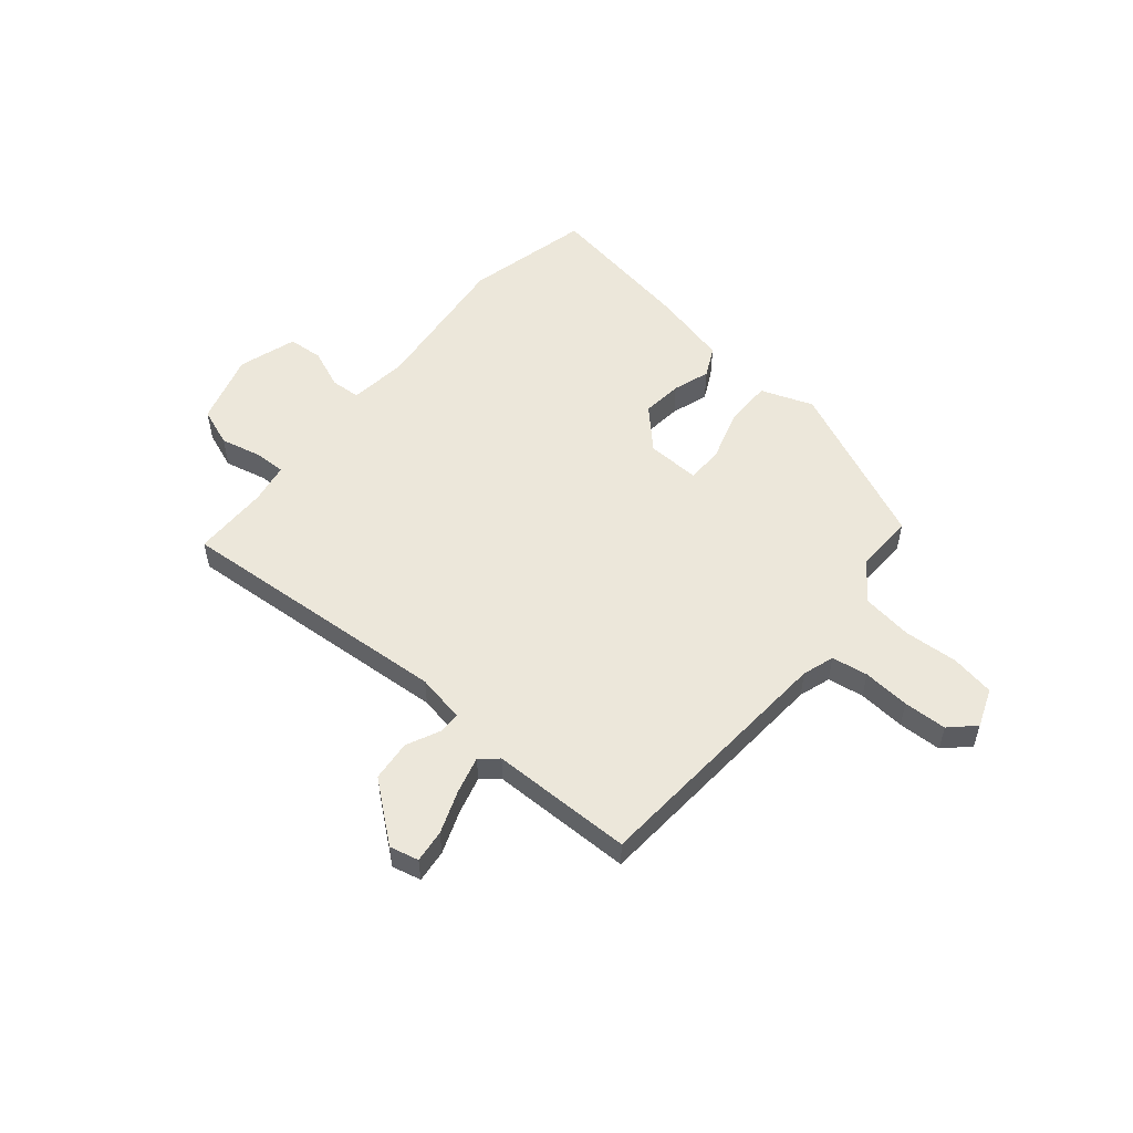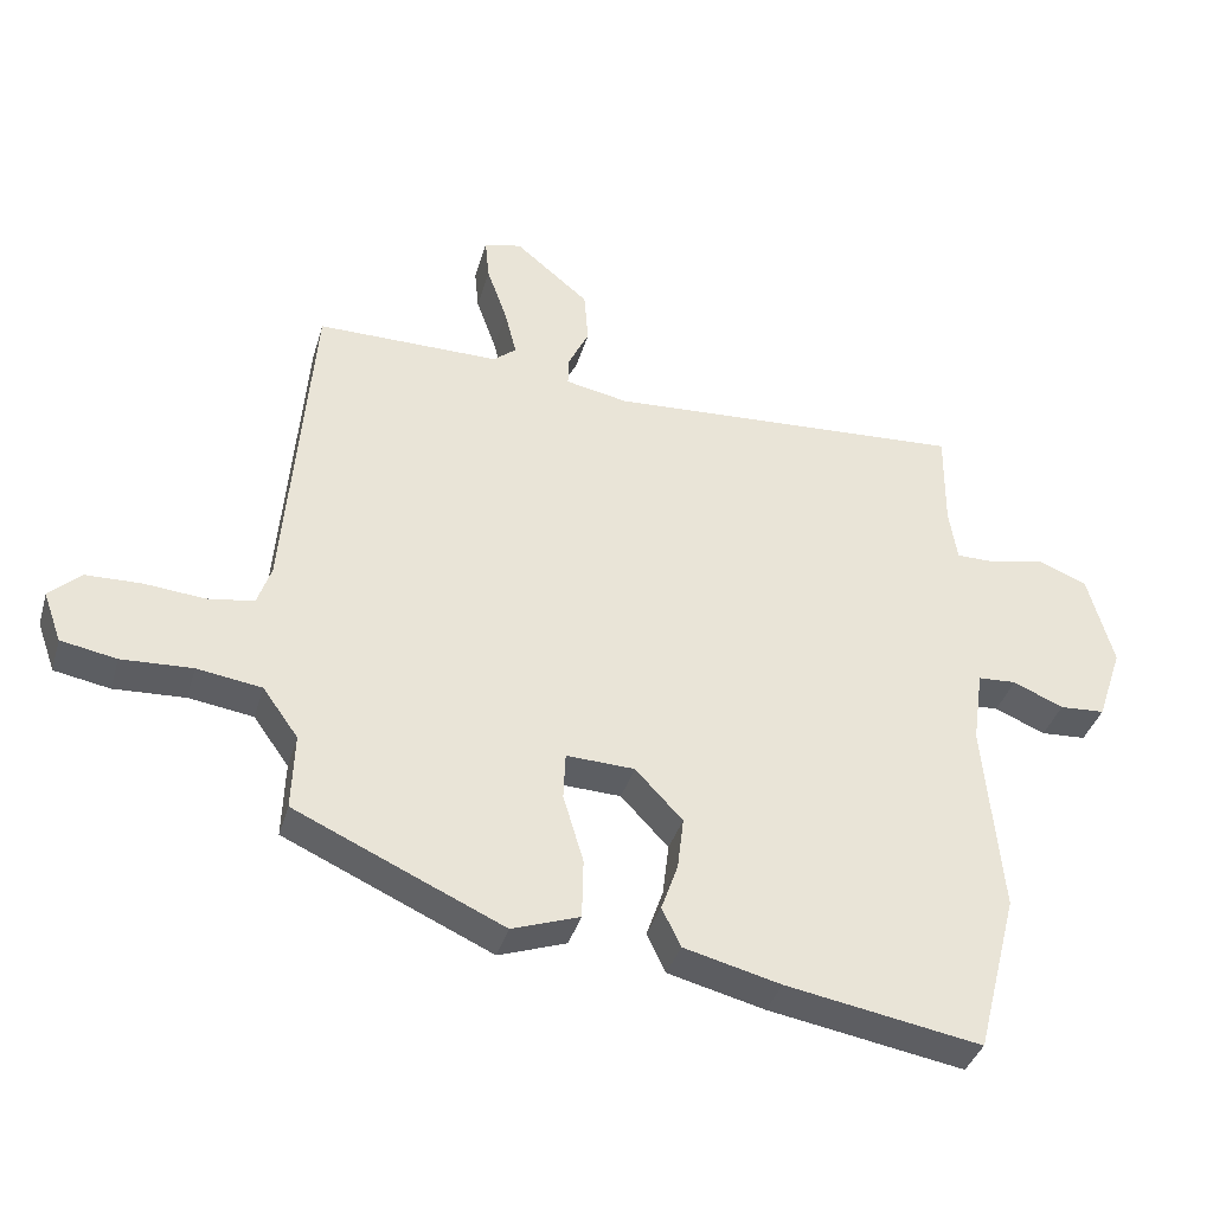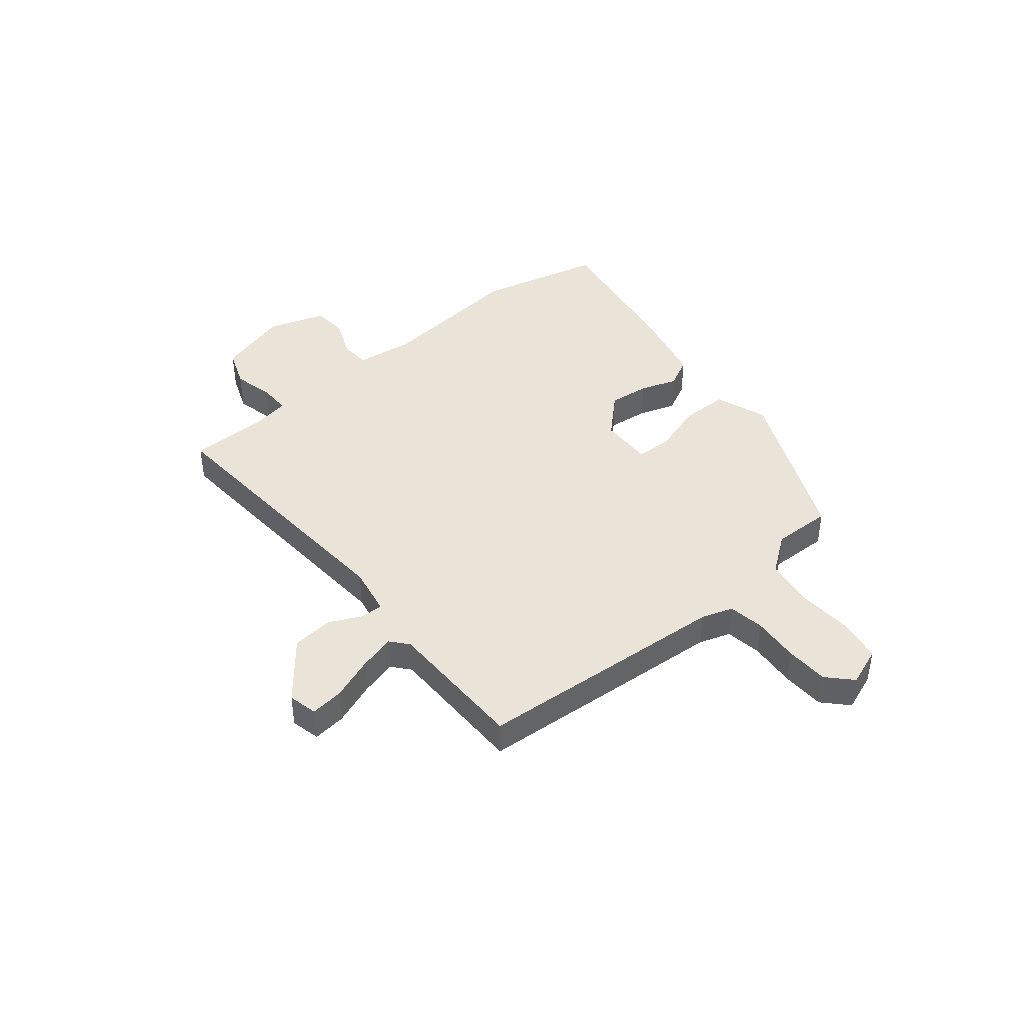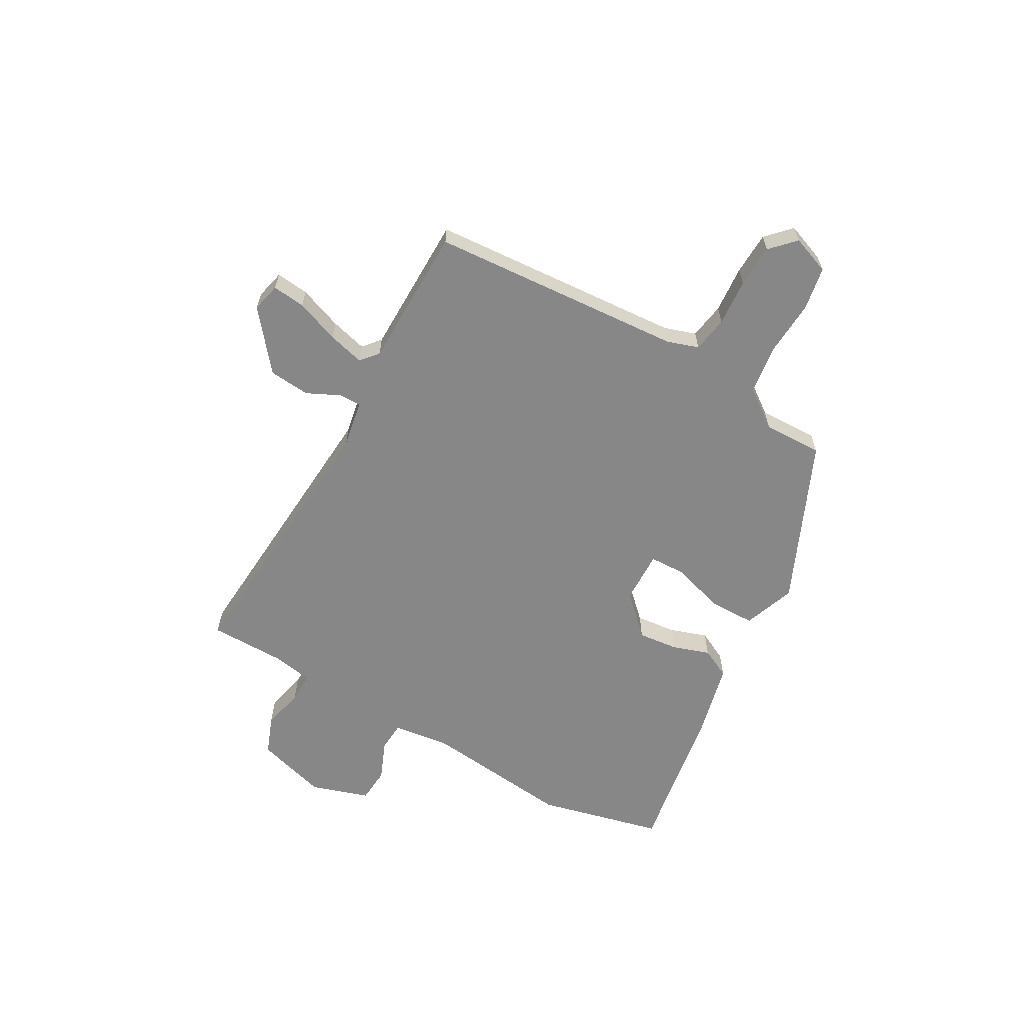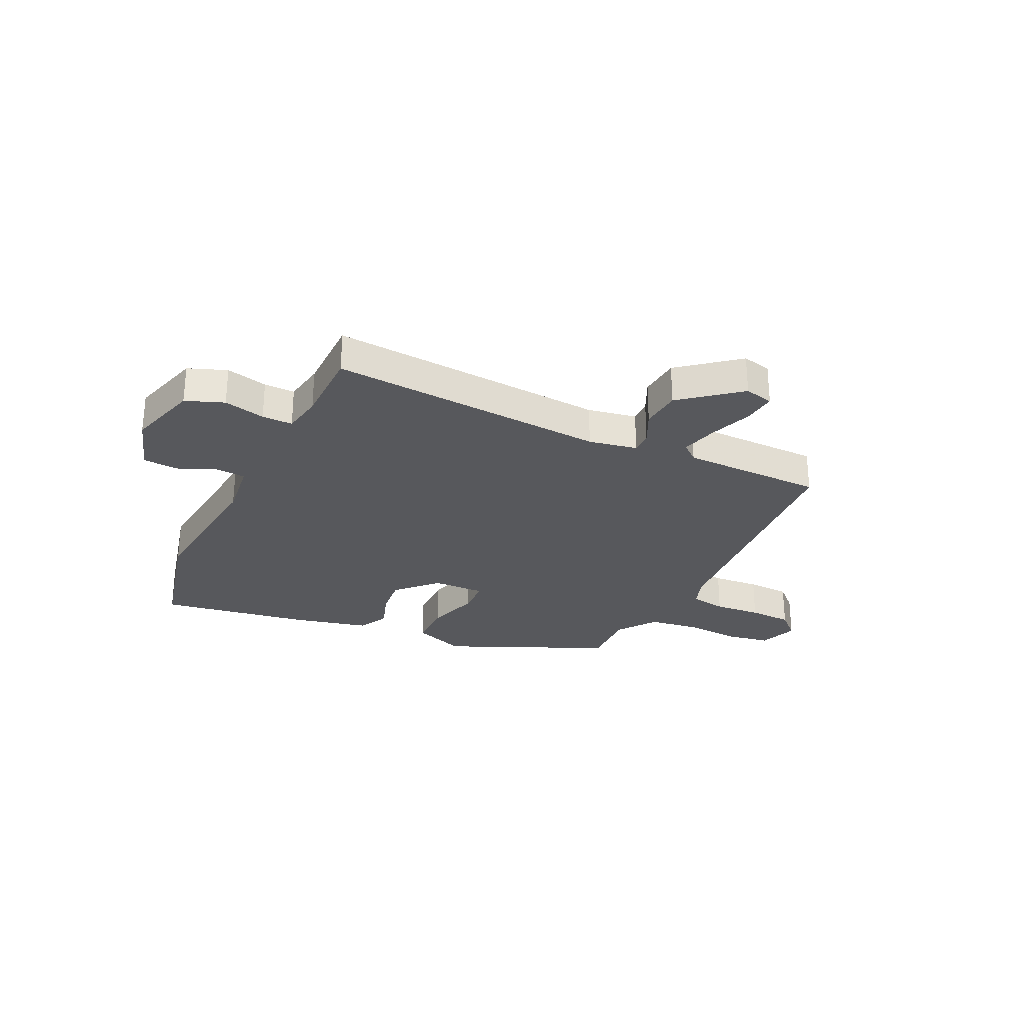
<metadata>
{"format":"obj","ext":"obj","renderer":"f3d","projection":"perspective","resolution":1024,"background":"white","views":[{"elev":54.0,"azim":39.1,"up":"+Y"},{"elev":-37.5,"azim":164.3,"up":"+Z"},{"elev":42.8,"azim":49.9,"up":"+Y"},{"elev":-62.5,"azim":59.8,"up":"+Y"},{"elev":-28.5,"azim":-26.2,"up":"+Y"}]}
</metadata>
<code>
v 0.466 0.07 -0.348
v 0.167 0.07 -0.484
v 0.07 0.07 -0.45
v 0.068 0.07 -0.364
v 0.097 0.07 -0.266
v 0.094 0.07 -0.199
v -0.004 0.07 -0.203
v -0.072 0.07 -0.275
v -0.063 0.07 -0.35
v -0.039 0.07 -0.418
v -0.066 0.07 -0.474
v -0.205 0.07 -0.509
v -0.485 0.07 -0.558
v -0.544 0.07 -0.328
v -0.518 0.07 -0.052
v -0.533 0.07 0.055
v -0.588 0.07 0.058
v -0.66 0.07 0.027
v -0.725 0.07 0.031
v -0.761 0.07 0.138
v -0.724 0.07 0.271
v -0.653 0.07 0.299
v -0.576 0.07 0.282
v -0.519 0.07 0.282
v -0.507 0.07 0.357
v -0.508 0.07 0.498
v 0.007 0.07 0.468
v 0.097 0.07 0.486
v 0.096 0.07 0.527
v 0.066 0.07 0.588
v 0.072 0.07 0.664
v 0.178 0.07 0.752
v 0.232 0.07 0.74
v 0.226 0.07 0.679
v 0.197 0.07 0.598
v 0.18 0.07 0.53
v 0.213 0.07 0.503
v 0.476 0.07 0.504
v 0.515 0.07 0.033
v 0.535 0.07 -0.025
v 0.602 0.07 -0.035
v 0.689 0.07 -0.027
v 0.769 0.07 -0.029
v 0.814 0.07 -0.071
v 0.788 0.07 -0.143
v 0.708 0.07 -0.158
v 0.606 0.07 -0.153
v 0.513 0.07 -0.167
v 0.462 0.07 -0.238
v 0.466 0 -0.348
v 0.167 0 -0.484
v 0.07 0 -0.45
v 0.068 0 -0.364
v 0.097 0 -0.266
v 0.094 0 -0.199
v -0.004 0 -0.203
v -0.072 0 -0.275
v -0.063 0 -0.35
v -0.039 0 -0.418
v -0.066 0 -0.474
v -0.205 0 -0.509
v -0.485 0 -0.558
v -0.544 0 -0.328
v -0.518 0 -0.052
v -0.533 0 0.055
v -0.588 0 0.058
v -0.66 0 0.027
v -0.725 0 0.031
v -0.761 0 0.138
v -0.724 0 0.271
v -0.653 0 0.299
v -0.576 0 0.282
v -0.519 0 0.282
v -0.507 0 0.357
v -0.508 0 0.498
v 0.007 0 0.468
v 0.097 0 0.486
v 0.096 0 0.527
v 0.066 0 0.588
v 0.072 0 0.664
v 0.178 0 0.752
v 0.232 0 0.74
v 0.226 0 0.679
v 0.197 0 0.598
v 0.18 0 0.53
v 0.213 0 0.503
v 0.476 0 0.504
v 0.515 0 0.033
v 0.535 0 -0.025
v 0.602 0 -0.035
v 0.689 0 -0.027
v 0.769 0 -0.029
v 0.814 0 -0.071
v 0.788 0 -0.143
v 0.708 0 -0.158
v 0.606 0 -0.153
v 0.513 0 -0.167
v 0.462 0 -0.238
f 44 45 46 47
f 44 47 48
f 41 42 43 44
f 40 41 44 48
f 39 40 48 49
f 37 38 39 49
f 32 33 34 35
f 32 35 36
f 29 30 31 32
f 28 29 32 36
f 25 26 27
f 24 25 27 28
f 20 21 22 23
f 20 23 24
f 17 18 19 20
f 16 17 20 24
f 15 16 24 28
f 9 10 11 12
f 8 9 12 13
f 7 8 13 14
f 2 3 4 5
f 2 5 6
f 1 2 6
f 49 1 6
f 37 49 6
f 36 37 6 7
f 15 28 36
f 7 14 15 36
f 96 95 94 93
f 97 96 93
f 93 92 91 90
f 97 93 90 89
f 98 97 89 88
f 98 88 87 86
f 84 83 82 81
f 85 84 81
f 81 80 79 78
f 85 81 78 77
f 76 75 74
f 77 76 74 73
f 72 71 70 69
f 73 72 69
f 69 68 67 66
f 73 69 66 65
f 77 73 65 64
f 61 60 59 58
f 62 61 58 57
f 63 62 57 56
f 54 53 52 51
f 55 54 51
f 55 51 50
f 55 50 98
f 55 98 86
f 56 55 86 85
f 85 77 64
f 85 64 63 56
f 1 50 51 2
f 2 51 52 3
f 3 52 53 4
f 4 53 54 5
f 5 54 55 6
f 6 55 56 7
f 7 56 57 8
f 8 57 58 9
f 9 58 59 10
f 10 59 60 11
f 11 60 61 12
f 12 61 62 13
f 13 62 63 14
f 14 63 64 15
f 15 64 65 16
f 16 65 66 17
f 17 66 67 18
f 18 67 68 19
f 19 68 69 20
f 20 69 70 21
f 21 70 71 22
f 22 71 72 23
f 23 72 73 24
f 24 73 74 25
f 25 74 75 26
f 26 75 76 27
f 27 76 77 28
f 28 77 78 29
f 29 78 79 30
f 30 79 80 31
f 31 80 81 32
f 32 81 82 33
f 33 82 83 34
f 34 83 84 35
f 35 84 85 36
f 36 85 86 37
f 37 86 87 38
f 38 87 88 39
f 39 88 89 40
f 40 89 90 41
f 41 90 91 42
f 42 91 92 43
f 43 92 93 44
f 44 93 94 45
f 45 94 95 46
f 46 95 96 47
f 47 96 97 48
f 48 97 98 49
f 49 98 50 1

</code>
